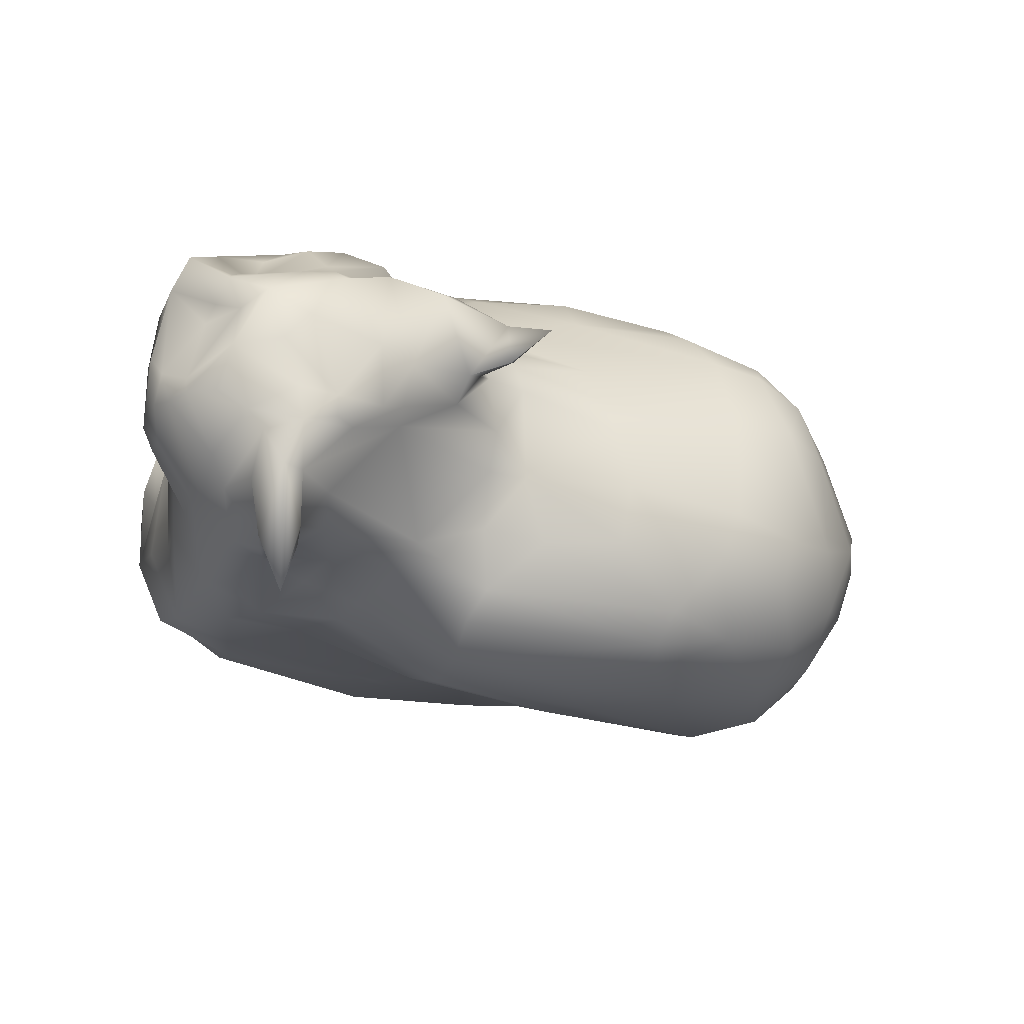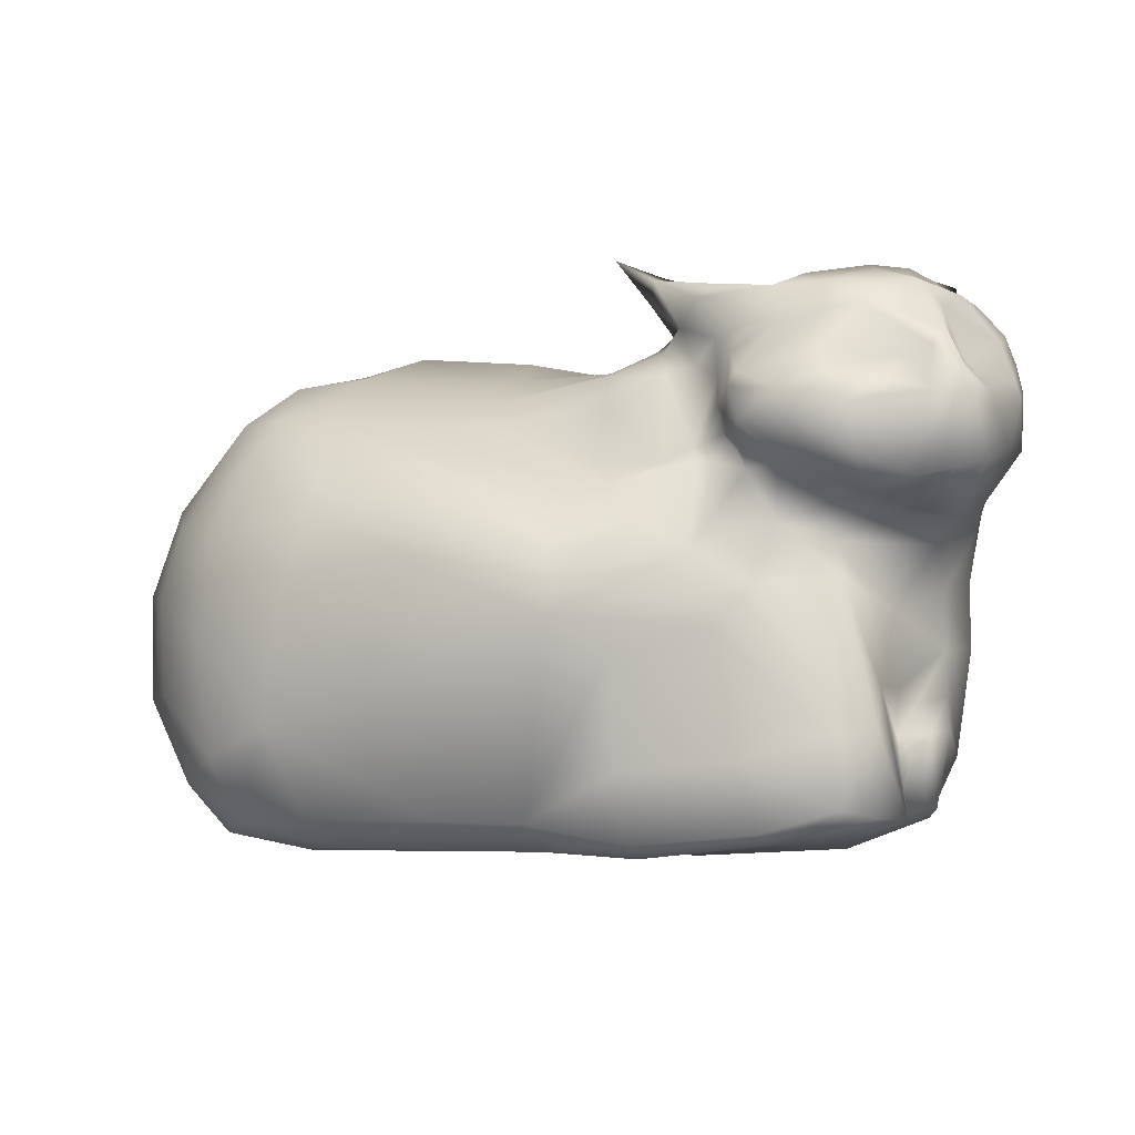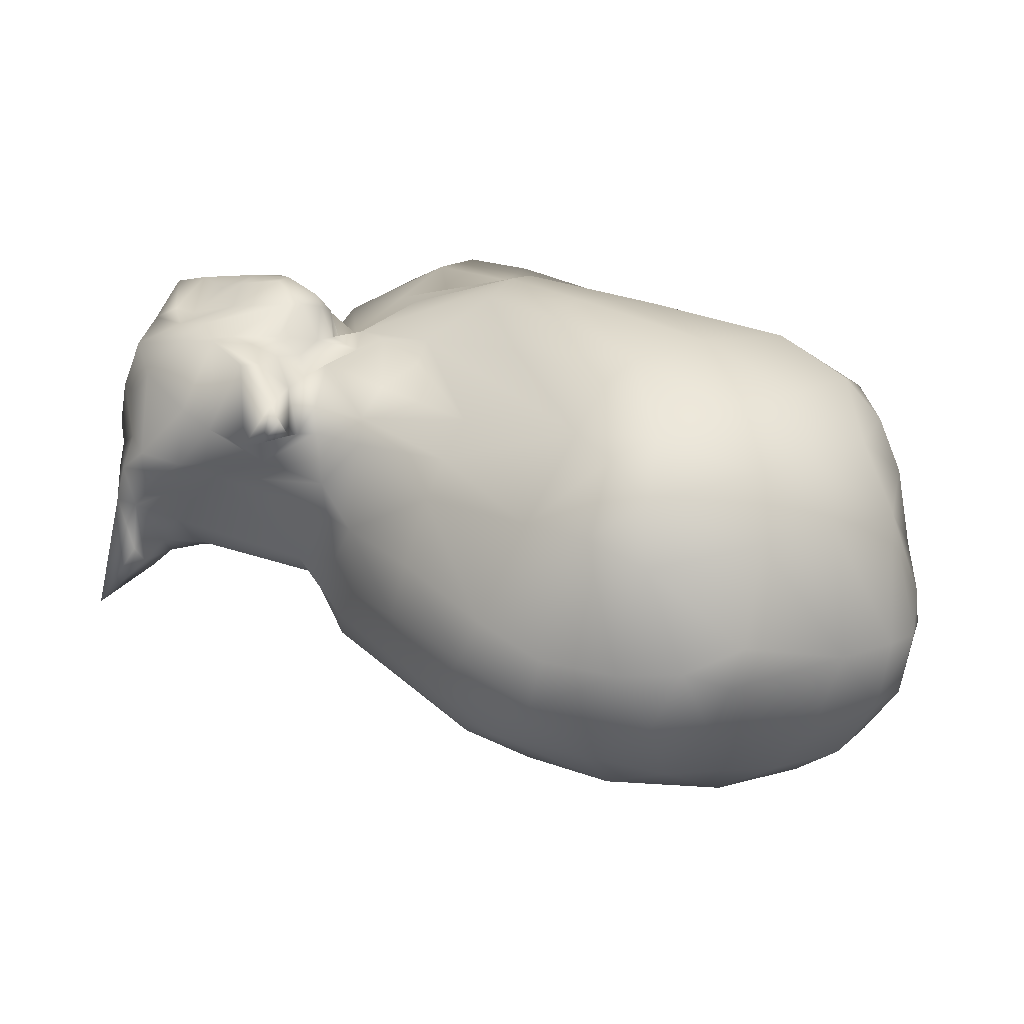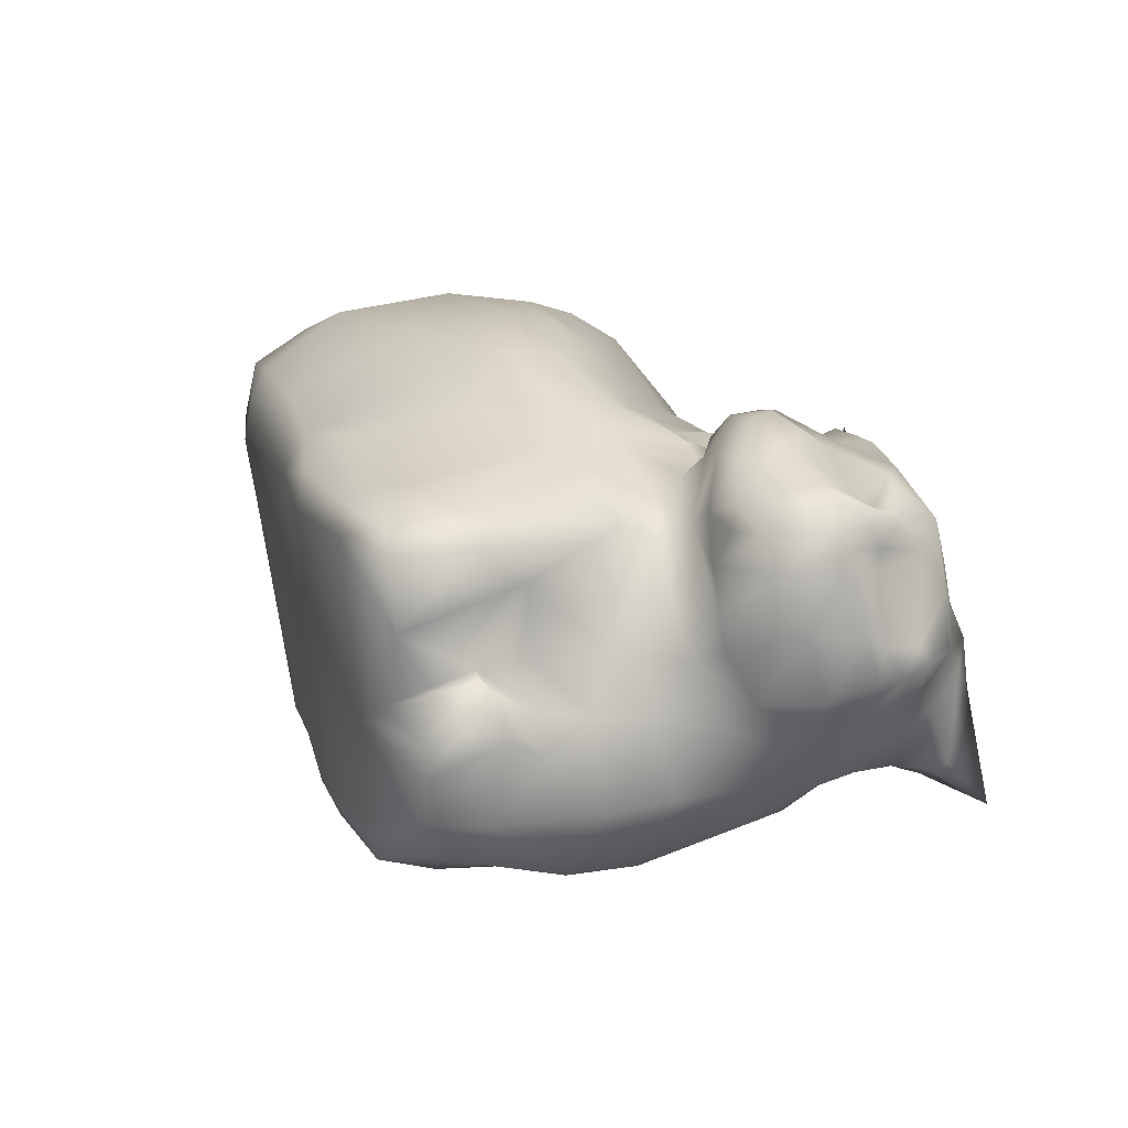
<metadata>
{"format":"obj","ext":"obj","renderer":"f3d","projection":"perspective","resolution":1024,"background":"white","views":[{"elev":-6.7,"azim":153.8,"up":"+Z"},{"elev":-8.8,"azim":14.6,"up":"+Y"},{"elev":20.0,"azim":-138.1,"up":"+Z"},{"elev":24.8,"azim":71.9,"up":"+Z"}]}
</metadata>
<code>
o dingus
v -13.52 1.847 3.744
v -8.7 -0.2844 4
v -10.12 3.197 6.421
v -11.73 0.4879 4.32
v -9.247 0.4501 5.023
v -12.15 13.27 3.316
v -8.802 12.84 4.835
v -8.414 14.9 2.106
v -10.51 13.13 4.39
v -10.79 14.67 2.131
v -12.66 1.83 -5.239
v -9.25 2.017 -7.12
v -11.46 2.006 -6.512
v -10.2 0.9608 -5.697
v -8.702 0.7959 -6.285
v -5.215 15.8 -4.582
v -7.52 15.52 -5.517
v 8.348 2.832 5.467
v 4.247 1.919 5.898
v 5.388 -0.4101 4.992
v 7.009 2.658 6.131
v 7.325 0.484 6.018
v 4.896 -0.1472 5.889
v 8.308 0.2889 5.282
v 1.802 14.62 3.993
v 2.982 11.4 5.18
v 3.76 13.47 5.269
v 6.484 1.865 -5.819
v 6.13 -0.2406 -3.942
v 9.047 2.55 -4.241
v 8.37 0.8921 -4.045
v 6.056 0.17 -5.403
v 3.653 14.01 -2.435
v 7.751 16.41 -1.253
v 8.665 16.41 -2.347
v 6.36 12.79 -3.032
v 3.932 13.1 -3.35
v -4.607 1.891 -7.468
v 0.9854 1.778 -7.222
v 0.8374 -0.3747 -5.449
v -4.617 0.4114 -7.009
v -3.533 2.227 -7.519
v 0.5731 0.2202 -6.961
v 1.631 12.55 -6.171
v -5.228 14.4 -6.526
v 1.722 13.72 -5.012
v -4.922 15.1 -5.686
v 1.24 14.31 -3.956
v 0.7127 1.686 5.914
v -4.999 0.3773 5.449
v 0.9638 -0.767 4.093
v -2.251 0.2348 5.326
v -2.012 -0.5222 3.997
v 0.9937 -0.4216 5.434
v 0.037 14.05 3.775
v -3.571 13.68 2.951
v 0.03922 11.21 5.189
v 0.2061 12.89 4.619
v 2.204 13.61 5.256
v -3.589 12.64 4.143
v -14.7 7.637 3.879
v -12.41 2.487 5.156
v -15.31 4.559 -6.731
v -14.61 8.867 -6.886
v -10.14 4.326 -8.169
v -15.37 6.312 -6.98
v -13.8 6.471 -8.132
v -12.53 9.346 -8.202
v -11.09 5.931 -8.703
v 7.034 4.542 -5.866
v 5.807 8.573 -5.139
v 10.05 10.81 -3.725
v 9.725 4.943 -4.683
v 8.77 9.733 -4.865
v 10.8 9.941 -2.116
v 10.41 8.085 -2.343
v 7.377 7.33 5.196
v 3.674 5.844 6.273
v 5.404 9.138 4.913
v 4.539 10.7 4.933
v 3.075 8.172 6.358
v 0.6637 4.89 6.802
v 1.501 9.116 6.508
v -4.601 7.74 7.652
v -0.911 6.194 7.656
v -0.8112 7.154 7.69
v -1.043 8.605 7.258
v 1.45 4.71 -6.69
v -4.662 4.757 -7.602
v -3.64 9.153 -7.906
v 1.579 8.661 -6.727
v 1.639 6.899 -6.32
v 10.22 16.88 -2.781
v 0.44 17.56 4.38
v 10.23 12.41 6.928
v 9.608 9.966 6.341
v -10.21 0.03795 -0.7422
v -14.52 1.625 -1.81
v -6.795 16.37 -2.702
v -9.544 15.94 -3.694
v 9.342 0.8675 -0.9841
v 9.15 0.8884 0.0644
v 1.38 14.38 -1.905
v -3.112 15.89 -2.274
v 1.327 14.69 -0.007801
v -0.4705 15.19 -2.385
v -4.44 -0.1186 -5.54
v -6.029 -0.3056 -0.3871
v -2.572 -0.09918 -5.561
v 8.533 6.696 1.883
v 9.875 7.504 0.1644
v -16.26 3.701 -4.354
v -16.8 6.261 -4.74
v -16.68 3.751 -2.534
v -16.77 8.485 -2.254
v 9.104 15.68 -3.036
v 12.51 13.25 1.662
v 10.69 9.316 2.444
v -14.41 1.82 2.018
v -14.93 1.759 -0.586
v -12.93 0.2548 2.079
v -13.16 0.4608 -0.2226
v -12.27 14.84 -2.143
v -7.562 16.26 -1.149
v -9.973 15.95 -1.937
v 6.342 -0.2146 -0.3803
v 8.929 0.3307 3.509
v 7.934 0.1515 0.7761
v 1.202 14.99 1.313
v 1.452 14.9 3.11
v 5.341 16.4 1.017
v -3.583 15.65 -0.3419
v -3.591 14.58 1.753
v -0.08587 14.37 2.907
v 0.01247 14.81 -0.1838
v 0.6829 -0.4158 -0.6947
v -10.03 -0.3367 2.168
v 8.316 4.21 4.199
v 9.821 8.72 1.681
v 7.171 8.45 4.62
v -16.61 3.804 -1.378
v -15.96 4.667 1.562
v -15.89 8.056 1.879
v -17.28 6.404 -2.287
v 6.302 17.32 1.463
v 11.82 12.53 5.59
v 9.55 9.333 4.535
v -10.41 12.92 -7.304
v 4.955 10.23 -4.834
v 3.191 10.9 5.739
v 4.348 12.79 6.935
v -4.381 9.237 7.311
v 1.54 10.73 -6.928
v -14.32 12.44 -4.399
v -15.02 12.37 -2.607
v -15.29 12.04 -1.224
v -8.567 11.14 6.042
v -10.75 14.52 -5.657
v 6.963 12.15 -3.73
v 4.479 11.06 -4.341
v 3.819 12.55 5.639
v 2.095 10.88 5.641
v -2.413 12.68 -7.08
v 10.23 16.17 -0.901
v 11.21 16.03 1.828
v -14.07 13.68 -1.948
v -12.65 13.87 1.334
v -11.31 11.78 4.972
v -6.931 13 -7.533
v -4.152 10.59 6.318
v -12.94 13.92 -4.227
v -14.55 4.502 3.755
v -12.72 5.946 5.437
v -9.493 6.953 6.919
v -13.79 4.822 -7.847
v 10.41 5.992 -2.422
v 9.783 7.136 -4.751
v 7.653 6.299 -5.443
v 4.893 7.097 6.032
v -5.427 4.672 7.092
v -1.031 6.792 -6.745
v -5.138 6.553 -7.866
v -16.79 4.873 -4.728
v -17.3 5.023 -2.387
v 3.772 16.3 5.48
v -12.27 9.19 5.675
v -14.04 9.876 3.864
v -9.941 9.014 -8.803
v 9.591 11.78 -3.843
v 12.33 14.19 1.636
v -15.97 8.782 -4.797
v -8.59 9.653 6.616
v -12.71 12.68 -6.329
v 8.027 10.94 -4.695
v 5.383 9.451 -4.933
v 4.262 11.28 4.907
v 4.232 11.96 6.713
v 0.4315 10.34 5.774
v -4.01 11.28 -7.807
v 7.3 13.06 7.279
v 11.02 13.73 4.337
v -14.93 10.8 1.889
v 9.008 17.04 -3.055
v 5.055 16.82 2.953
v 2.965 14.04 4.697
v 10.05 18.45 -4.596
v 1.755 17.21 3.252
v 11.07 12.63 -1.248
v 6.141 11.77 7.461
v 6.736 10.49 6.759
v 8.199 9.702 5.636
v 7.836 12.05 7.325
v 7.942 17.67 1.631
v 9.64 15.28 -2.906
v 12.39 11.61 1.142
v 12.52 12.78 3.227
v 4.547 11.19 6.354
v 1.278 16.4 3.431
v 10.86 9.375 -0.03241
v 9.346 16.37 -3.503
v 12.08 11.62 0.4019
v 11.19 11.09 -0.7481
v 11.21 10.11 0.801
v 8.961 17.33 -0.7312
v 10.85 16.04 3.3
v 8.544 16.73 4.332
v 10.77 10.26 5.878
v 11.65 10.62 5.061
v 10.55 9.182 3.586
v 9.388 16.7 3.517
v 3.147 16.01 1.954
v 12.16 11.2 3.178
v 11.13 15.03 -0.08646
v 6.928 13.87 6.618
v 9.453 13.67 5.906
v 10.53 14.6 5.72
v 10.41 15.43 4.576
v 9.735 16.13 5.152
v 8.222 15.32 6.015
v 8.991 13.84 -3.219
v 7.068 16.1 5.743
v 1.677 16.81 4.538
v 4.273 14.07 5.98
v 5.565 16.01 5.959
v 7.116 15.11 6.164
v 5.765 14.95 5.893
v 12.35 13.46 2.636
v 4.665 11.73 7.018
v 10.23 12.58 -2.784
v 5.826 12.54 7.505
v 10.96 13.48 -1.389
v 3.94 11.71 5.546
v 7.407 9.547 4.925
v 6.229 17.03 3.489
v 11.3 12.81 6.689
v 10.77 13.96 4.949
v 1.99 15.34 3.08
v 2.49 15.23 4.668
v 9.67 17.62 -0.5692
v 10.16 17.03 0.4835
v 9.081 17.69 0.8089
v 7.966 17.66 0.9718
v 7.371 17.45 0.6691
v 7.485 15.49 -2.347
v 9.061 17.46 -2.47
v 3.724 14.62 5.451
v 4.73 14.93 5.789
v 3.1 16.9 2.763
v 3.179 15.91 5.522
v 9.835 16.34 -3.078
v 11.92 14.71 2.319
v 10.14 13.81 -2.593
v 4.595 13.23 6.979
v 10.2 13.91 5.996
v 10.7 14.94 -1.12
v 12.03 15.06 1.824
v 5.398 16.81 1.582
v 12.2 12.55 0.5777
v 10.91 11.51 -1.56
v 5.689 10.58 6.28
v 9.676 9.824 5.593
v 8.761 12.79 6.811
v 9.077 17.17 1.931
v 8.035 10.64 7.059
v 8.185 14.85 -2.801
v 10.48 16.55 1.203
v 9.869 2.598 -2.526
v 9.827 4.325 -0.4825
v 9.885 5.65 0.5236
v 8.606 4.389 1.83
v 9.417 3.003 1.441
v 8.937 3.945 0.6599
v 8.533 2.627 1.865
v 8.381 2.889 1.61
v 8.922 0.6722 -2.751
v 8.458 1.288 1.434
v 9.12 2.616 1.787
v 9.925 3.196 0.1251
f 180 3 50
f 100 158 171
f 14 107 97
f 146 216 247
f 45 163 169
f 4 62 1
f 6 9 10
f 13 14 11
f 45 17 47
f 257 130 25
f 26 27 205
f 176 289 287
f 264 35 285
f 160 37 36
f 39 43 42
f 109 43 40
f 45 47 44
f 48 47 16
f 49 52 54
f 57 60 198
f 55 58 59
f 61 173 186
f 172 173 61
f 176 177 76
f 87 86 83
f 84 86 87
f 212 284 96
f 10 167 6
f 133 8 56
f 20 51 136
f 51 53 136
f 107 109 108
f 99 132 104
f 9 6 168
f 291 102 101
f 7 198 60
f 5 50 3
f 105 135 129
f 39 42 88
f 150 80 196
f 252 217 197
f 87 83 198
f 90 199 153
f 83 81 150
f 183 63 112
f 212 95 282
f 138 77 18
f 224 263 261
f 278 215 221
f 132 135 104
f 98 114 112
f 110 290 289
f 108 97 107
f 129 131 105
f 138 290 110
f 134 129 135
f 53 108 109
f 138 110 77
f 143 115 144
f 254 213 145
f 147 229 228
f 130 129 134
f 136 126 20
f 6 202 187
f 44 153 163
f 240 194 159
f 192 168 186
f 239 235 274
f 169 199 188
f 153 149 195
f 154 193 191
f 148 158 17
f 159 160 36
f 163 45 44
f 225 165 286
f 238 230 226
f 157 168 192
f 150 162 198
f 77 110 140
f 178 181 92
f 174 180 84
f 175 69 65
f 184 114 141
f 94 218 242
f 231 130 257
f 244 185 269
f 150 198 83
f 186 187 61
f 115 156 155
f 194 195 149
f 68 193 148
f 151 197 248
f 25 258 257
f 93 260 164
f 270 220 206
f 214 116 220
f 130 231 129
f 266 267 269
f 267 244 269
f 204 185 244
f 204 268 185
f 267 246 244
f 205 258 25
f 224 265 203
f 35 224 203
f 270 214 220
f 93 270 206
f 164 214 270
f 116 203 220
f 116 214 240
f 285 116 240
f 224 261 259
f 259 261 260
f 260 93 259
f 231 257 268
f 258 218 257
f 251 272 275
f 256 201 237
f 236 256 237
f 274 95 255
f 190 117 278
f 249 208 72
f 239 241 245
f 242 269 185
f 242 258 269
f 242 218 258
f 233 286 276
f 238 239 236
f 225 286 283
f 260 275 164
f 260 286 275
f 237 225 238
f 241 244 246
f 276 165 225
f 236 255 256
f 228 146 255
f 254 145 204
f 247 117 190
f 262 263 145
f 277 263 131
f 261 286 260
f 261 263 262
f 75 279 222
f 224 259 265
f 206 203 265
f 207 218 94
f 207 268 218
f 268 257 218
f 96 281 227
f 248 209 250
f 278 208 190
f 232 216 146
f 216 215 117
f 232 118 223
f 95 96 255
f 204 244 254
f 262 213 261
f 226 241 238
f 212 96 95
f 284 212 209
f 222 279 221
f 266 27 243
f 268 242 185
f 268 207 242
f 207 94 242
f 265 259 206
f 220 203 206
f 93 206 259
f 34 131 224
f 204 231 268
f 293 294 138
f 294 290 138
f 292 290 294
f 296 128 297
f 291 298 288
f 20 127 24
f 298 295 287
f 11 112 63
f 145 263 277
f 82 19 78
f 89 12 65
f 33 48 103
f 1 121 4
f 219 75 222
f 136 29 126
f 28 88 70
f 16 99 104
f 7 170 198
f 4 3 62
f 2 5 4
f 9 8 10
f 14 12 15
f 22 18 21
f 16 47 17
f 22 19 23
f 22 20 24
f 31 28 30
f 31 29 32
f 36 264 285
f 109 41 43
f 41 42 43
f 50 53 52
f 46 47 48
f 44 47 46
f 53 54 52
f 58 162 59
f 57 58 60
f 55 60 58
f 175 66 67
f 186 173 174
f 67 64 68
f 68 69 67
f 178 74 177
f 175 67 69
f 177 72 75
f 79 253 280
f 76 177 75
f 140 79 77
f 80 280 217
f 80 81 79
f 179 79 81
f 84 85 86
f 181 91 92
f 90 181 182
f 4 137 2
f 266 205 27
f 119 172 142
f 18 127 138
f 100 123 125
f 100 125 99
f 101 102 126
f 134 56 55
f 135 103 106
f 139 111 219
f 104 135 106
f 289 111 110
f 115 113 144
f 113 184 144
f 168 7 9
f 254 244 241
f 120 98 122
f 17 99 16
f 13 65 12
f 100 17 158
f 11 175 13
f 15 107 14
f 38 15 12
f 37 48 33
f 44 37 160
f 295 30 287
f 70 30 28
f 126 295 101
f 55 130 134
f 21 78 19
f 77 21 18
f 23 51 20
f 19 54 23
f 7 56 8
f 32 40 43
f 39 32 43
f 25 59 205
f 2 50 5
f 26 59 162
f 52 180 50
f 53 2 137
f 82 52 49
f 72 194 189
f 42 38 89
f 62 172 1
f 68 64 193
f 71 194 74
f 182 188 90
f 152 84 87
f 153 91 90
f 65 182 89
f 78 85 82
f 83 86 81
f 92 71 178
f 174 3 180
f 253 147 211
f 88 178 70
f 66 191 64
f 248 280 210
f 11 122 98
f 97 122 14
f 16 106 48
f 124 99 125
f 126 102 128
f 34 33 131
f 219 76 75
f 106 103 48
f 40 136 109
f 223 221 215
f 102 297 128
f 247 216 117
f 33 105 131
f 127 128 296
f 141 98 120
f 97 121 122
f 122 119 120
f 123 10 125
f 125 8 124
f 128 20 126
f 231 131 129
f 135 133 134
f 139 140 110
f 136 53 109
f 53 137 108
f 144 142 143
f 120 142 141
f 226 230 213
f 253 139 229
f 124 133 132
f 137 97 108
f 166 154 155
f 167 123 166
f 87 170 152
f 155 156 166
f 153 199 163
f 26 252 161
f 159 149 160
f 187 168 6
f 148 193 158
f 17 169 148
f 240 36 285
f 33 264 37
f 27 26 161
f 57 198 162
f 123 171 166
f 156 167 166
f 192 170 157
f 6 167 202
f 160 153 44
f 169 163 199
f 193 171 158
f 276 286 165
f 176 111 289
f 150 26 162
f 142 184 141
f 183 66 63
f 81 85 179
f 142 61 143
f 183 114 184
f 89 181 42
f 73 178 177
f 88 42 181
f 173 3 174
f 176 73 177
f 195 91 153
f 172 62 173
f 191 193 64
f 192 84 152
f 188 199 90
f 143 187 202
f 274 235 95
f 174 192 186
f 115 202 156
f 155 191 115
f 148 188 68
f 271 247 190
f 250 200 234
f 251 249 272
f 252 150 196
f 240 189 194
f 266 258 205
f 201 247 271
f 116 35 203
f 267 266 243
f 267 243 246
f 35 34 224
f 273 246 243
f 93 164 270
f 233 251 275
f 190 251 233
f 151 248 250
f 200 235 234
f 271 190 276
f 236 274 255
f 189 249 72
f 245 241 246
f 234 239 245
f 234 235 239
f 273 234 245
f 240 214 272
f 250 273 151
f 243 161 151
f 243 151 273
f 249 240 272
f 238 225 230
f 197 161 252
f 233 276 190
f 237 271 225
f 201 271 237
f 236 239 274
f 214 275 272
f 286 233 275
f 146 256 255
f 271 276 225
f 236 237 238
f 277 204 145
f 147 227 281
f 147 253 229
f 139 223 118
f 227 228 255
f 226 213 254
f 213 262 145
f 253 210 280
f 208 278 221
f 278 117 215
f 279 75 72
f 282 200 212
f 228 229 232
f 118 232 229
f 281 211 147
f 96 211 281
f 282 95 235
f 200 209 212
f 283 230 225
f 208 249 251
f 190 208 251
f 217 196 80
f 228 232 146
f 284 211 96
f 216 232 215
f 215 232 223
f 255 96 227
f 286 261 283
f 261 213 283
f 238 241 239
f 226 254 241
f 118 229 139
f 209 210 284
f 292 289 290
f 72 208 279
f 221 279 208
f 116 285 35
f 201 146 247
f 223 219 222
f 224 131 263
f 197 217 248
f 294 291 292
f 288 292 291
f 287 289 288
f 287 73 176
f 293 297 291
f 293 296 297
f 298 291 101
f 298 287 288
f 101 295 298
f 99 124 132
f 11 98 112
f 82 49 19
f 89 38 12
f 1 119 121
f 136 40 29
f 28 39 88
f 7 157 170
f 4 5 3
f 9 7 8
f 14 13 12
f 22 24 18
f 22 21 19
f 22 23 20
f 31 32 28
f 31 295 29
f 36 37 264
f 109 107 41
f 41 38 42
f 50 2 53
f 53 51 54
f 58 57 162
f 55 56 60
f 175 63 66
f 67 66 64
f 68 188 69
f 178 71 74
f 177 74 72
f 79 140 253
f 80 79 280
f 80 150 81
f 179 77 79
f 84 180 85
f 181 90 91
f 4 121 137
f 119 1 172
f 18 24 127
f 134 133 56
f 135 105 103
f 139 110 111
f 115 191 113
f 113 183 184
f 168 157 7
f 17 100 99
f 13 175 65
f 11 63 175
f 15 41 107
f 38 41 15
f 37 46 48
f 44 46 37
f 295 31 30
f 70 73 30
f 126 29 295
f 55 25 130
f 21 179 78
f 77 179 21
f 23 54 51
f 19 49 54
f 7 60 56
f 32 29 40
f 39 28 32
f 25 55 59
f 26 205 59
f 52 85 180
f 82 85 52
f 72 74 194
f 71 195 194
f 182 69 188
f 65 69 182
f 78 179 85
f 92 91 71
f 88 181 178
f 66 113 191
f 248 217 280
f 11 14 122
f 16 104 106
f 219 111 76
f 223 222 221
f 102 291 297
f 33 103 105
f 296 293 127
f 293 138 127
f 141 114 98
f 97 137 121
f 122 121 119
f 123 167 10
f 125 10 8
f 128 127 20
f 231 277 131
f 135 132 133
f 139 253 140
f 144 184 142
f 120 119 142
f 124 8 133
f 166 171 154
f 87 198 170
f 26 150 252
f 159 194 149
f 187 186 168
f 17 45 169
f 240 159 36
f 33 34 264
f 123 100 171
f 156 202 167
f 192 152 170
f 160 149 153
f 193 154 171
f 176 76 111
f 183 113 66
f 81 86 85
f 142 172 61
f 183 112 114
f 89 182 181
f 73 70 178
f 173 62 3
f 195 71 91
f 192 174 84
f 143 61 187
f 115 143 202
f 155 154 191
f 148 169 188
f 266 269 258
f 35 264 34
f 273 245 246
f 273 250 234
f 243 27 161
f 249 189 240
f 197 151 161
f 214 164 275
f 146 201 256
f 277 231 204
f 147 228 227
f 139 219 223
f 253 211 210
f 282 235 200
f 200 250 209
f 283 213 230
f 217 252 196
f 284 210 211
f 209 248 210
f 292 288 289
f 294 293 291
f 287 30 73

</code>
